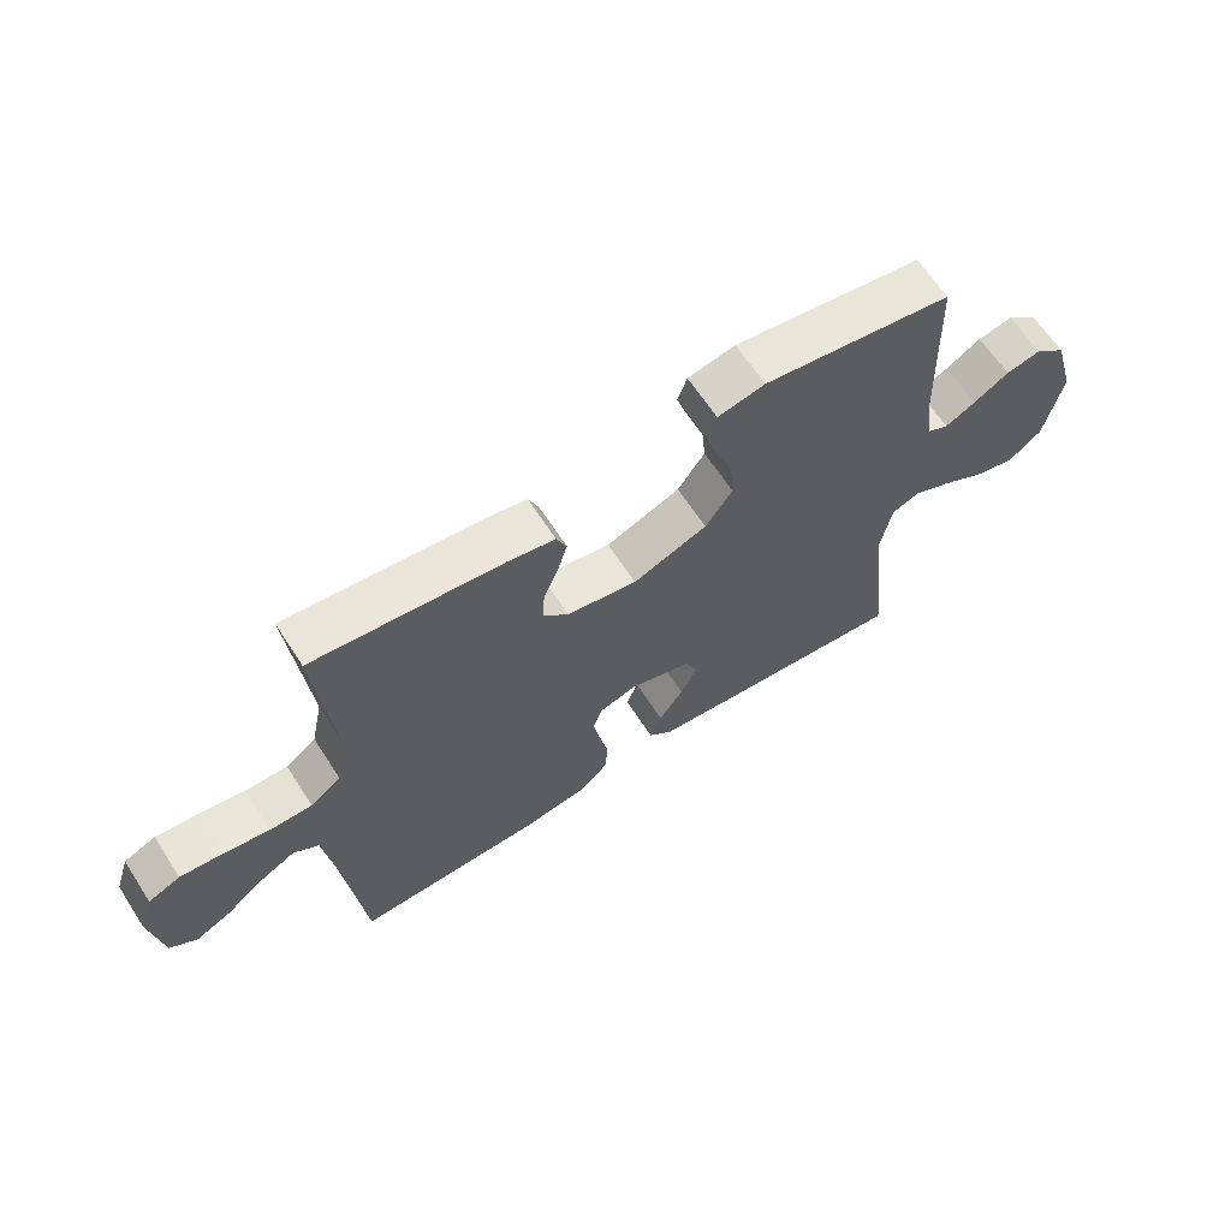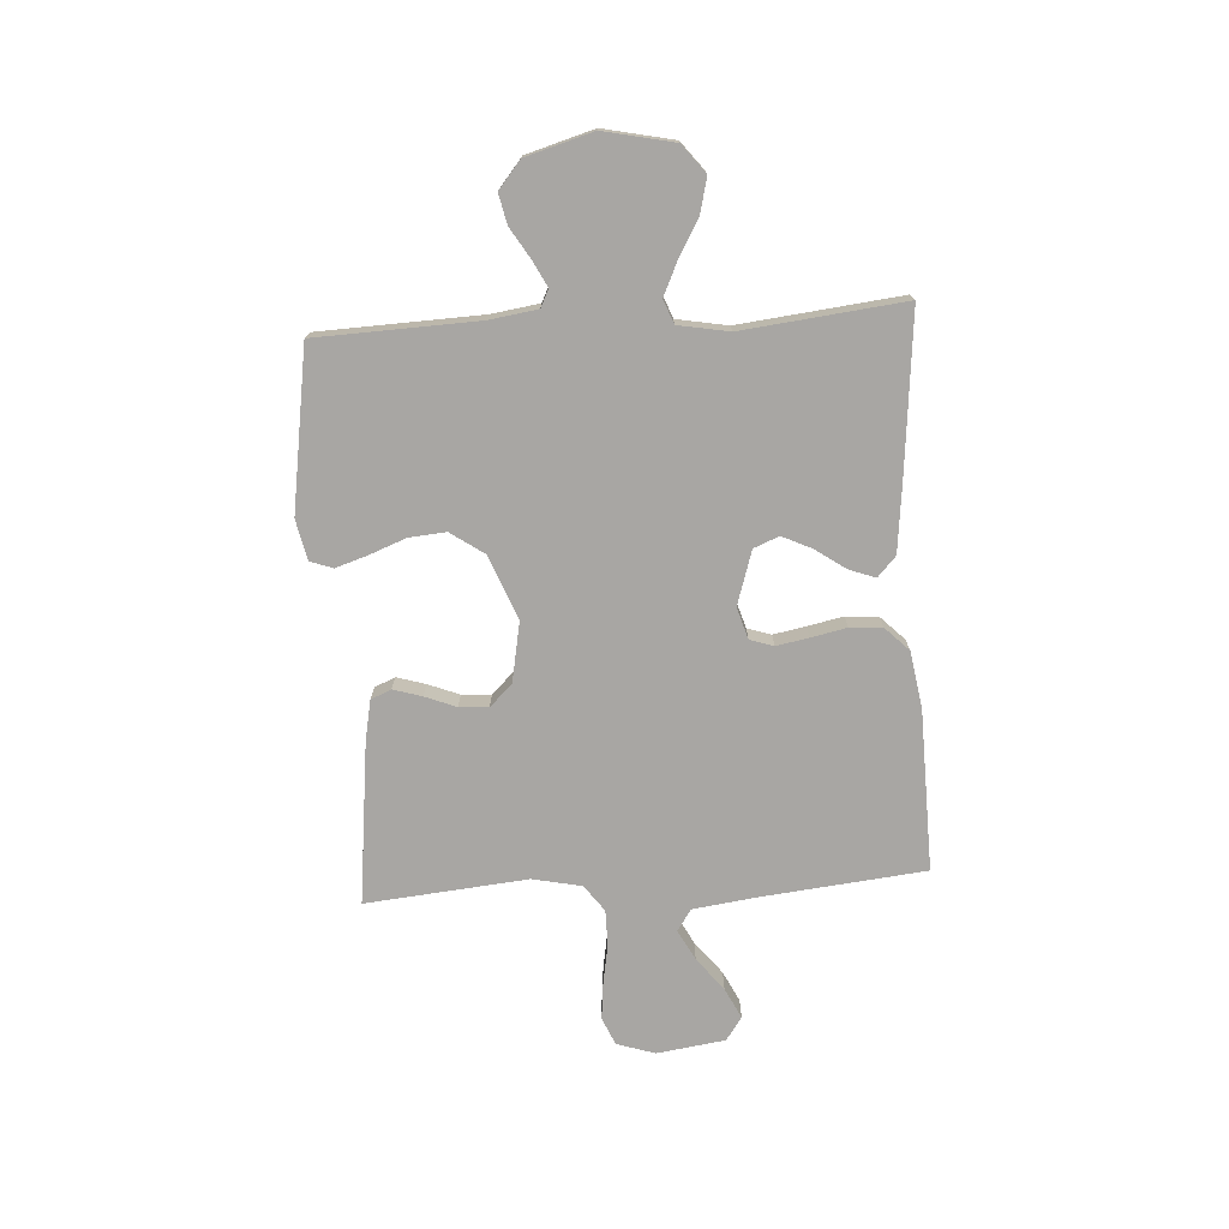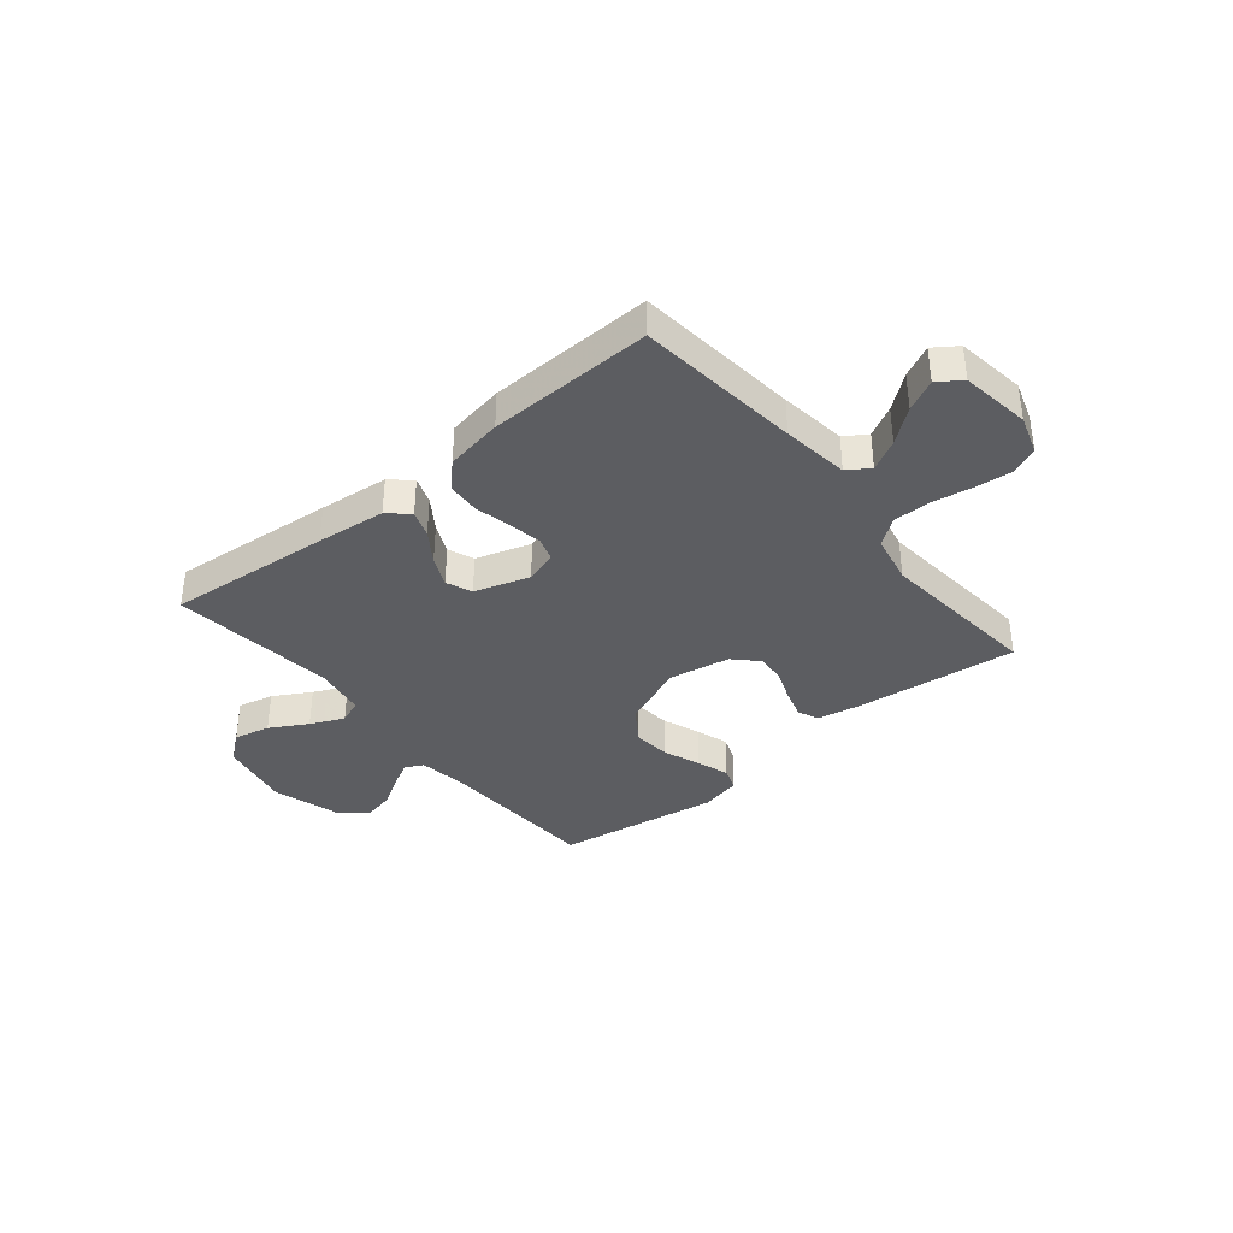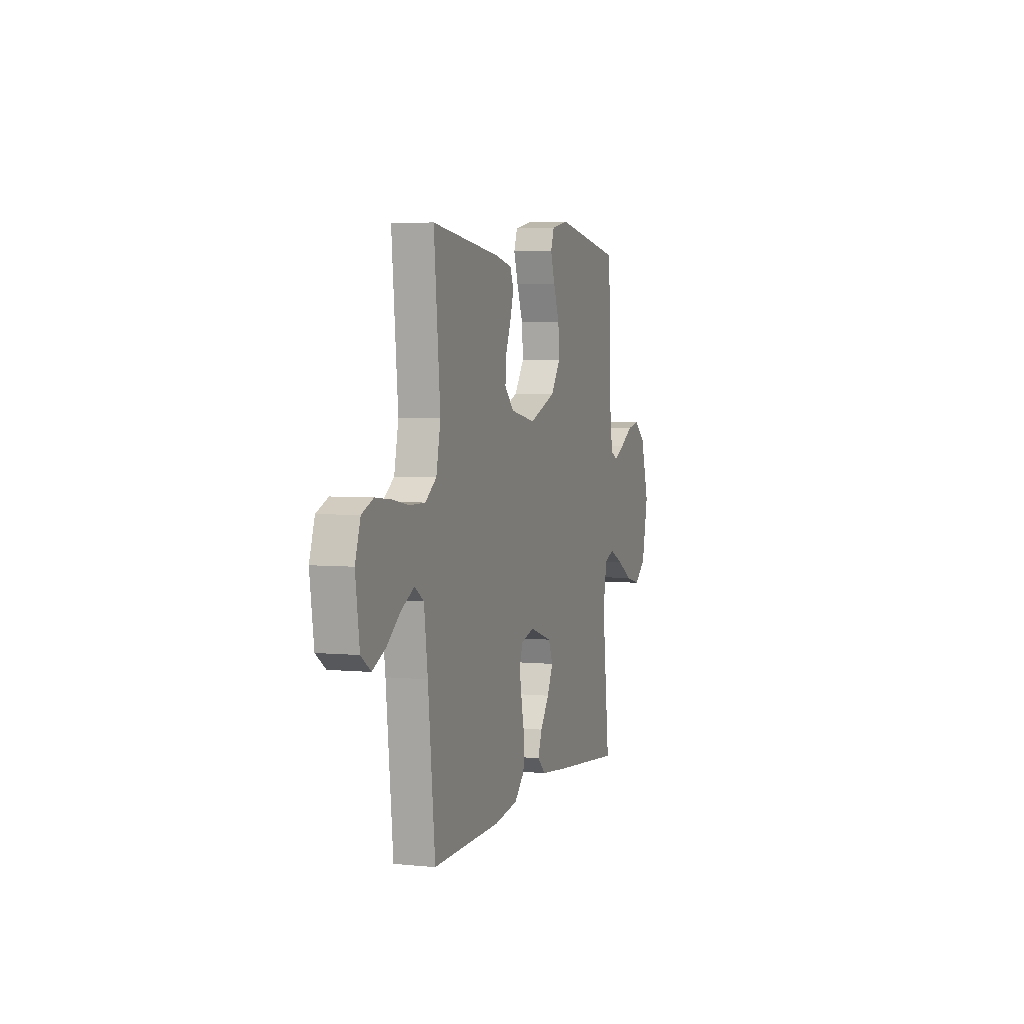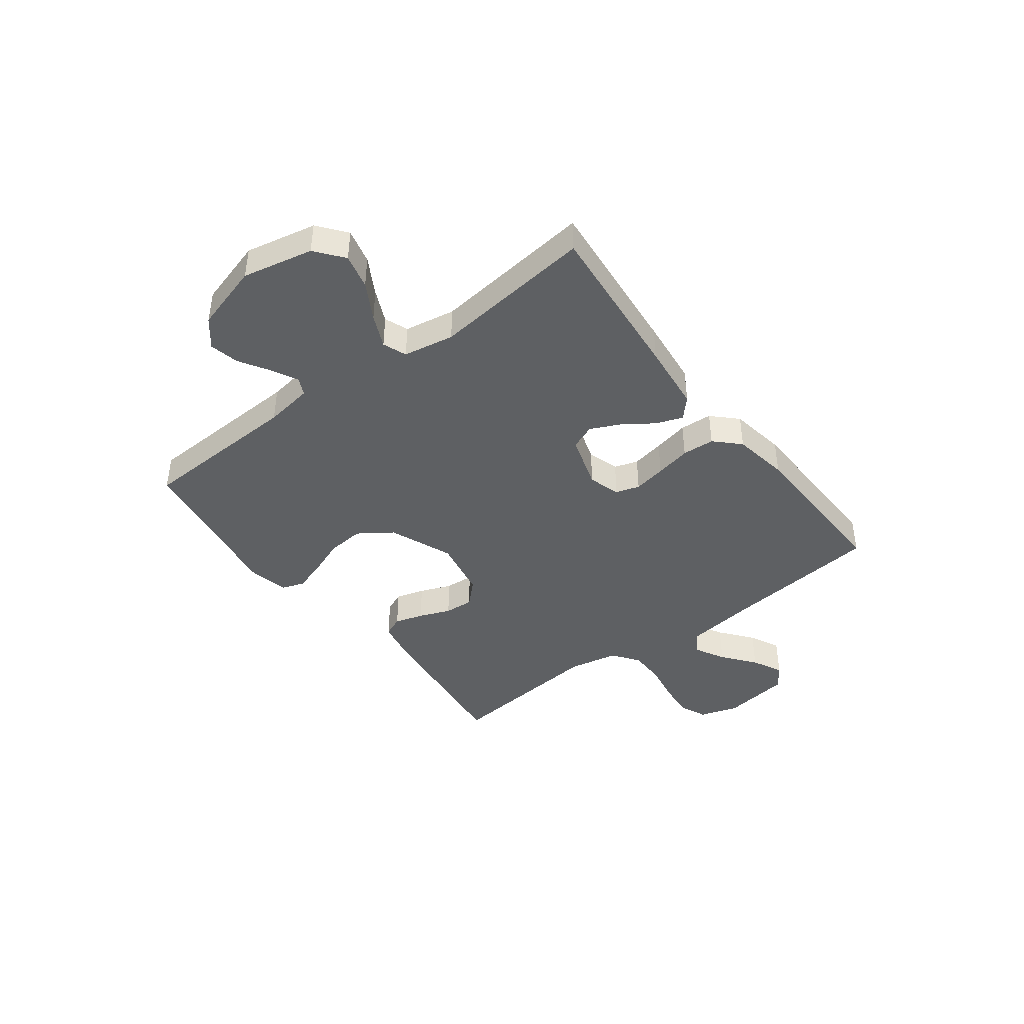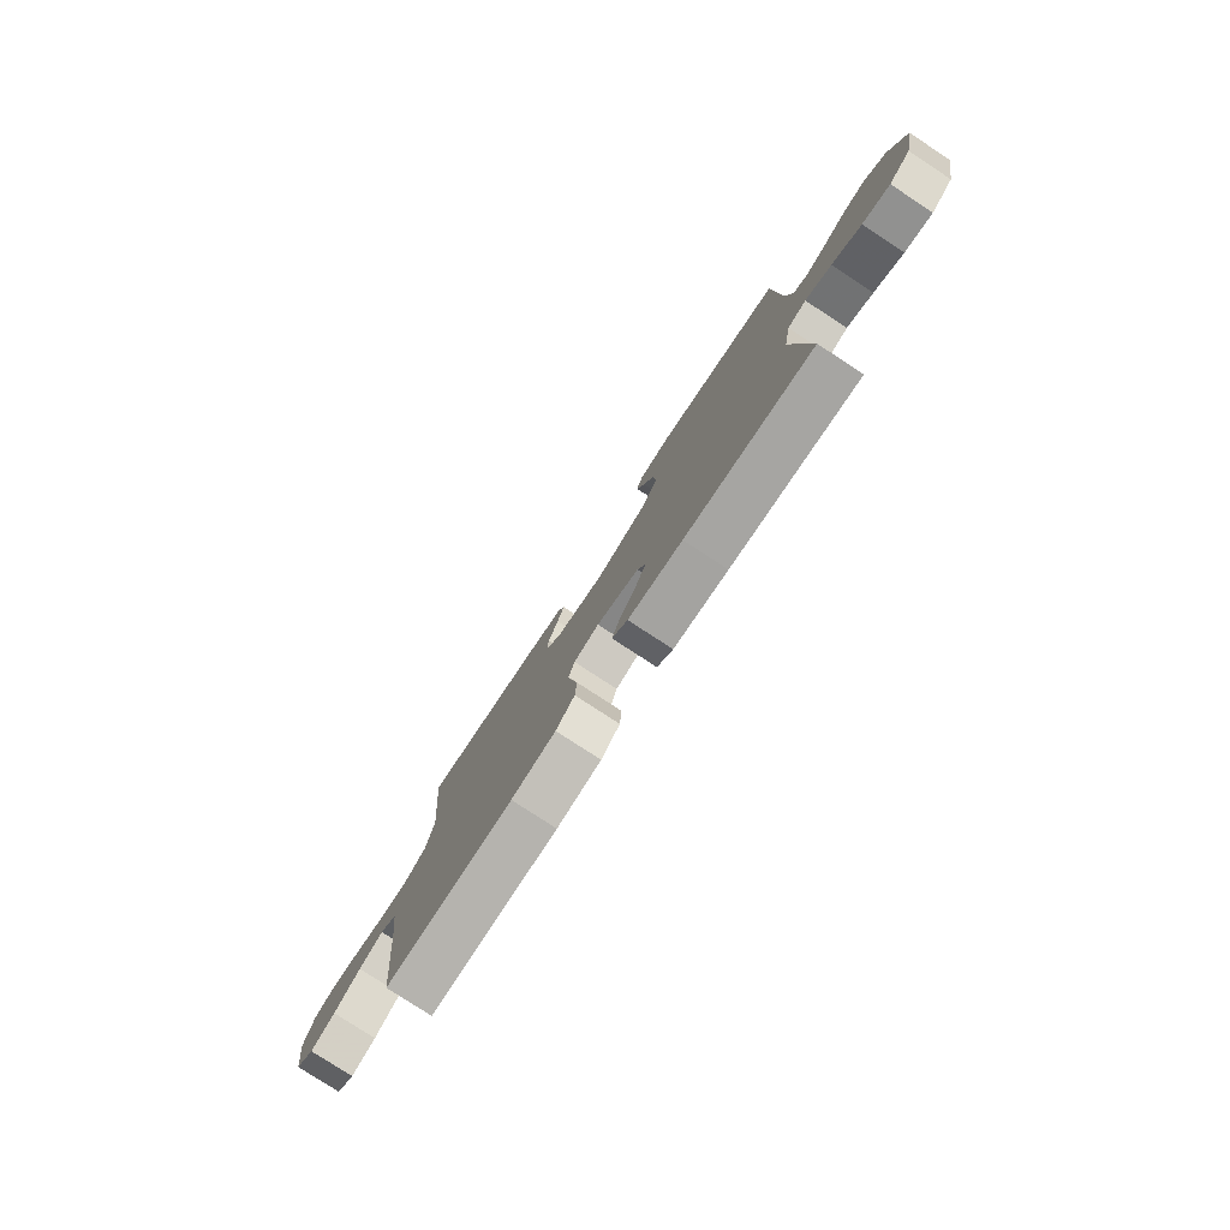
<metadata>
{"format":"obj","ext":"obj","renderer":"f3d","projection":"perspective","resolution":1024,"background":"white","views":[{"elev":64.6,"azim":-33.0,"up":"+Z"},{"elev":-74.3,"azim":93.6,"up":"+Y"},{"elev":-37.1,"azim":-140.4,"up":"+Y"},{"elev":3.9,"azim":-71.8,"up":"+Z"},{"elev":-42.3,"azim":127.3,"up":"+Y"},{"elev":-78.8,"azim":56.8,"up":"+Z"}]}
</metadata>
<code>
v 0.5 0.07 -0.5
v 0.2 0.07 -0.471
v 0.073 0.07 -0.457
v 0.036 0.07 -0.423
v 0.054 0.07 -0.374
v 0.093 0.07 -0.318
v 0.119 0.07 -0.263
v 0.1 0.07 -0.216
v 0 0.07 -0.184
v -0.059 0.07 -0.202
v -0.073 0.07 -0.246
v -0.062 0.07 -0.306
v -0.048 0.07 -0.372
v -0.052 0.07 -0.432
v -0.096 0.07 -0.476
v -0.2 0.07 -0.493
v -0.5 0.07 -0.5
v -0.531 0.07 -0.2
v -0.547 0.07 -0.078
v -0.587 0.07 -0.051
v -0.643 0.07 -0.081
v -0.704 0.07 -0.129
v -0.761 0.07 -0.157
v -0.804 0.07 -0.127
v -0.822 0.07 0
v -0.799 0.07 0.071
v -0.748 0.07 0.093
v -0.68 0.07 0.086
v -0.607 0.07 0.073
v -0.54 0.07 0.073
v -0.491 0.07 0.109
v -0.472 0.07 0.2
v -0.5 0.07 0.5
v -0.2 0.07 0.465
v -0.125 0.07 0.45
v -0.109 0.07 0.412
v -0.125 0.07 0.359
v -0.148 0.07 0.301
v -0.152 0.07 0.247
v -0.111 0.07 0.205
v 0 0.07 0.184
v 0.118 0.07 0.231
v 0.161 0.07 0.293
v 0.155 0.07 0.362
v 0.129 0.07 0.43
v 0.11 0.07 0.489
v 0.125 0.07 0.531
v 0.2 0.07 0.547
v 0.5 0.07 0.5
v 0.511 0.07 0.2
v 0.524 0.07 0.111
v 0.557 0.07 0.095
v 0.605 0.07 0.12
v 0.661 0.07 0.154
v 0.716 0.07 0.166
v 0.766 0.07 0.125
v 0.802 0.07 0
v 0.774 0.07 -0.131
v 0.722 0.07 -0.172
v 0.657 0.07 -0.156
v 0.589 0.07 -0.117
v 0.528 0.07 -0.089
v 0.484 0.07 -0.106
v 0.467 0.07 -0.2
v 0.5 0 -0.5
v 0.2 0 -0.471
v 0.073 0 -0.457
v 0.036 0 -0.423
v 0.054 0 -0.374
v 0.093 0 -0.318
v 0.119 0 -0.263
v 0.1 0 -0.216
v 0 0 -0.184
v -0.059 0 -0.202
v -0.073 0 -0.246
v -0.062 0 -0.306
v -0.048 0 -0.372
v -0.052 0 -0.432
v -0.096 0 -0.476
v -0.2 0 -0.493
v -0.5 0 -0.5
v -0.531 0 -0.2
v -0.547 0 -0.078
v -0.587 0 -0.051
v -0.643 0 -0.081
v -0.704 0 -0.129
v -0.761 0 -0.157
v -0.804 0 -0.127
v -0.822 0 0
v -0.799 0 0.071
v -0.748 0 0.093
v -0.68 0 0.086
v -0.607 0 0.073
v -0.54 0 0.073
v -0.491 0 0.109
v -0.472 0 0.2
v -0.5 0 0.5
v -0.2 0 0.465
v -0.125 0 0.45
v -0.109 0 0.412
v -0.125 0 0.359
v -0.148 0 0.301
v -0.152 0 0.247
v -0.111 0 0.205
v 0 0 0.184
v 0.118 0 0.231
v 0.161 0 0.293
v 0.155 0 0.362
v 0.129 0 0.43
v 0.11 0 0.489
v 0.125 0 0.531
v 0.2 0 0.547
v 0.5 0 0.5
v 0.511 0 0.2
v 0.524 0 0.111
v 0.557 0 0.095
v 0.605 0 0.12
v 0.661 0 0.154
v 0.716 0 0.166
v 0.766 0 0.125
v 0.802 0 0
v 0.774 0 -0.131
v 0.722 0 -0.172
v 0.657 0 -0.156
v 0.589 0 -0.117
v 0.528 0 -0.089
v 0.484 0 -0.106
v 0.467 0 -0.2
f 58 59 60 61
f 58 61 62
f 57 58 62
f 56 57 62
f 53 54 55 56
f 52 53 56 62
f 51 52 62 63
f 47 48 49 50
f 47 50 51 63
f 44 45 46 47
f 35 36 37 38
f 33 34 35 38
f 32 33 38 39
f 31 32 39 40
f 26 27 28 29
f 26 29 30
f 25 26 30
f 24 25 30
f 21 22 23 24
f 20 21 24 30
f 19 20 30 31
f 15 16 17 18
f 12 13 14 15
f 11 12 15 18
f 10 11 18 19
f 3 4 5 6
f 3 6 7
f 64 1 2 3
f 64 3 7
f 44 47 63 64
f 43 44 64
f 42 43 64 7
f 41 42 7 8
f 40 41 8 9
f 19 31 40
f 9 10 19 40
f 125 124 123 122
f 126 125 122
f 126 122 121
f 126 121 120
f 120 119 118 117
f 126 120 117 116
f 127 126 116 115
f 114 113 112 111
f 127 115 114 111
f 111 110 109 108
f 102 101 100 99
f 102 99 98 97
f 103 102 97 96
f 104 103 96 95
f 93 92 91 90
f 94 93 90
f 94 90 89
f 94 89 88
f 88 87 86 85
f 94 88 85 84
f 95 94 84 83
f 82 81 80 79
f 79 78 77 76
f 82 79 76 75
f 83 82 75 74
f 70 69 68 67
f 71 70 67
f 67 66 65 128
f 71 67 128
f 128 127 111 108
f 128 108 107
f 71 128 107 106
f 72 71 106 105
f 73 72 105 104
f 104 95 83
f 104 83 74 73
f 1 65 66 2
f 2 66 67 3
f 3 67 68 4
f 4 68 69 5
f 5 69 70 6
f 6 70 71 7
f 7 71 72 8
f 8 72 73 9
f 9 73 74 10
f 10 74 75 11
f 11 75 76 12
f 12 76 77 13
f 13 77 78 14
f 14 78 79 15
f 15 79 80 16
f 16 80 81 17
f 17 81 82 18
f 18 82 83 19
f 19 83 84 20
f 20 84 85 21
f 21 85 86 22
f 22 86 87 23
f 23 87 88 24
f 24 88 89 25
f 25 89 90 26
f 26 90 91 27
f 27 91 92 28
f 28 92 93 29
f 29 93 94 30
f 30 94 95 31
f 31 95 96 32
f 32 96 97 33
f 33 97 98 34
f 34 98 99 35
f 35 99 100 36
f 36 100 101 37
f 37 101 102 38
f 38 102 103 39
f 39 103 104 40
f 40 104 105 41
f 41 105 106 42
f 42 106 107 43
f 43 107 108 44
f 44 108 109 45
f 45 109 110 46
f 46 110 111 47
f 47 111 112 48
f 48 112 113 49
f 49 113 114 50
f 50 114 115 51
f 51 115 116 52
f 52 116 117 53
f 53 117 118 54
f 54 118 119 55
f 55 119 120 56
f 56 120 121 57
f 57 121 122 58
f 58 122 123 59
f 59 123 124 60
f 60 124 125 61
f 61 125 126 62
f 62 126 127 63
f 63 127 128 64
f 64 128 65 1

</code>
